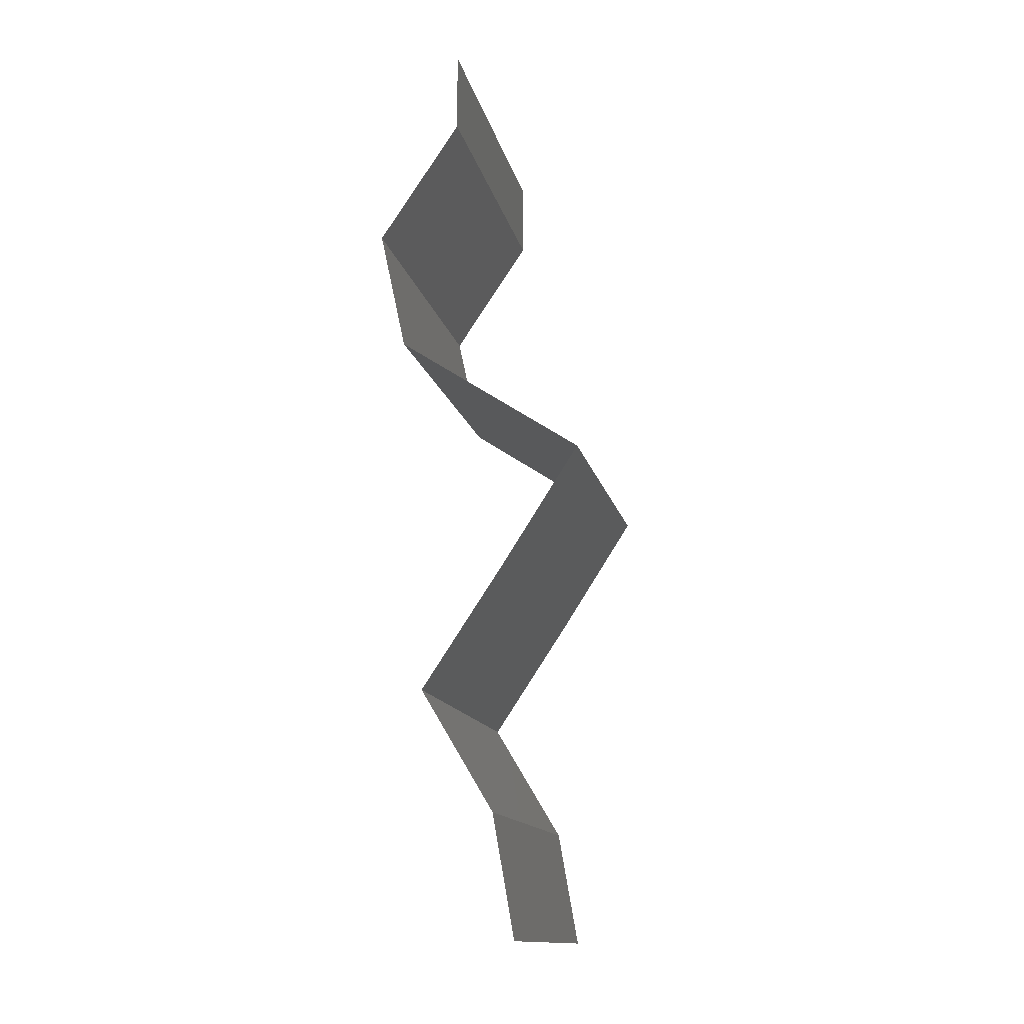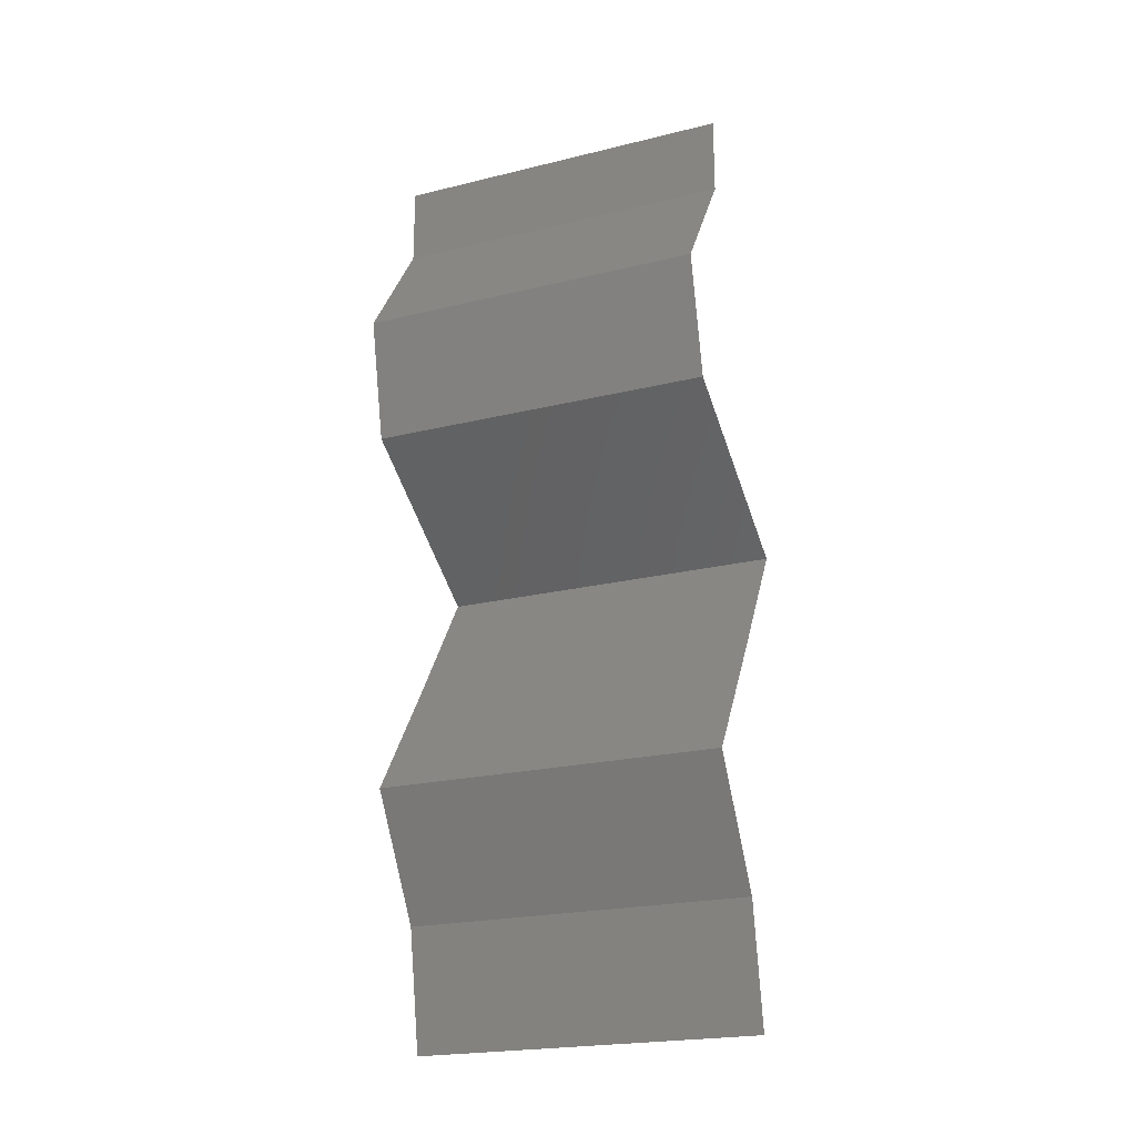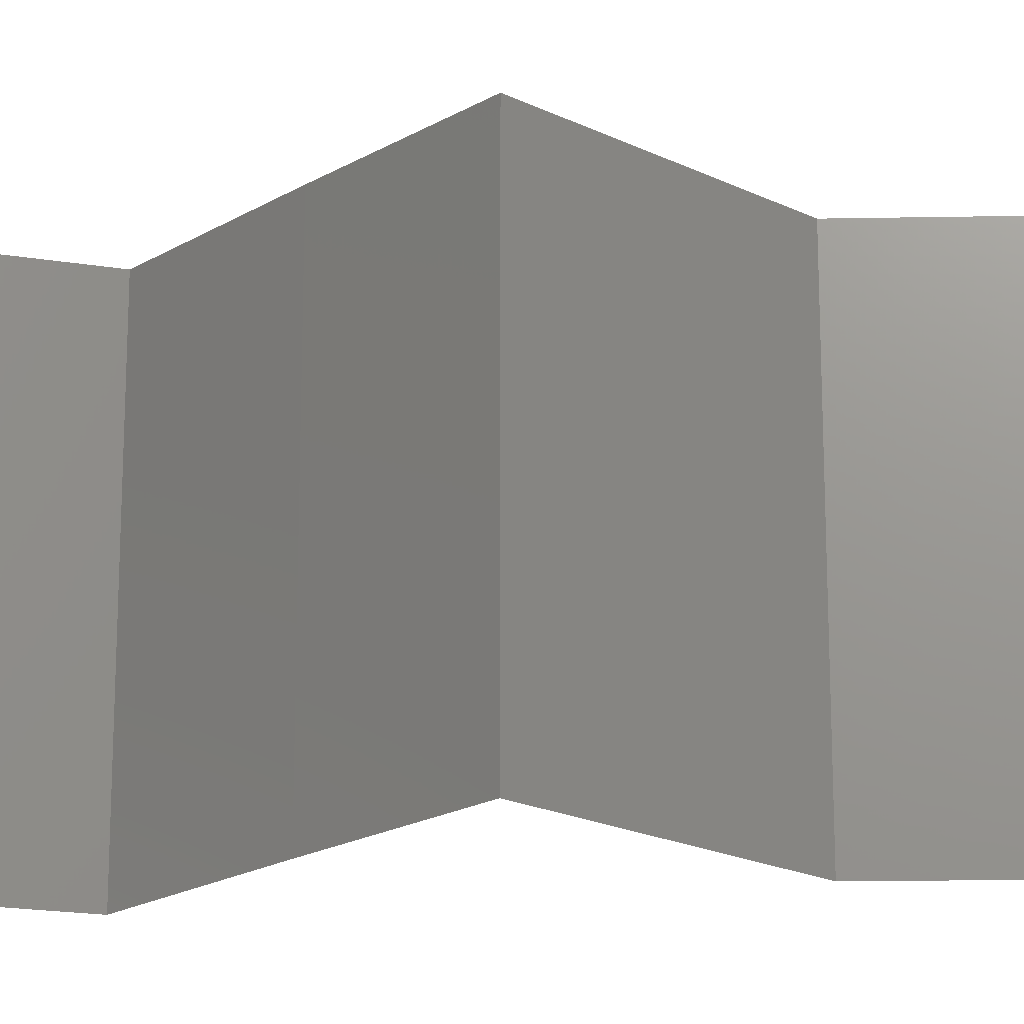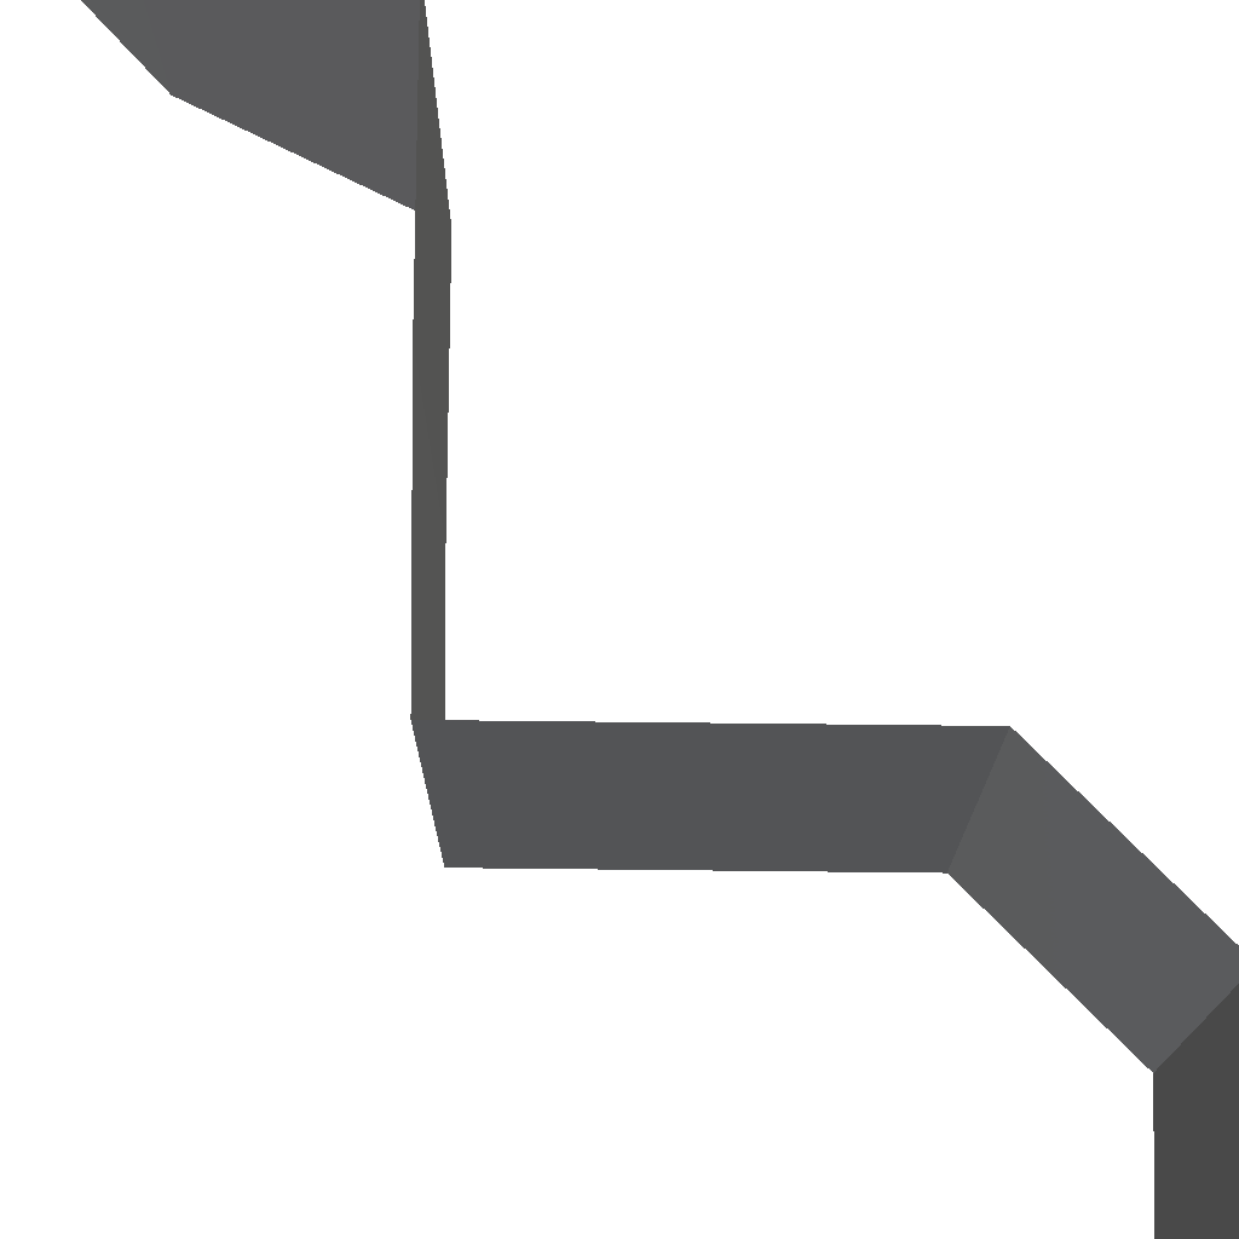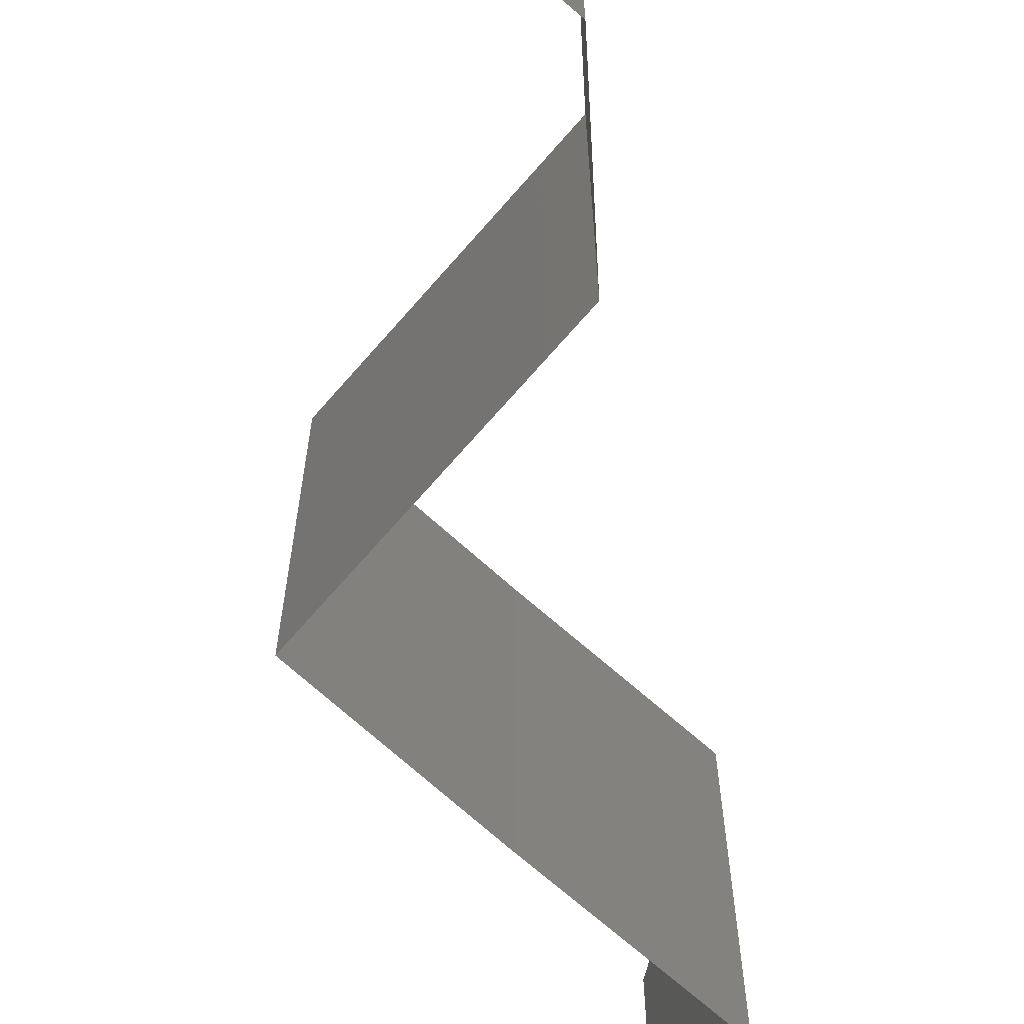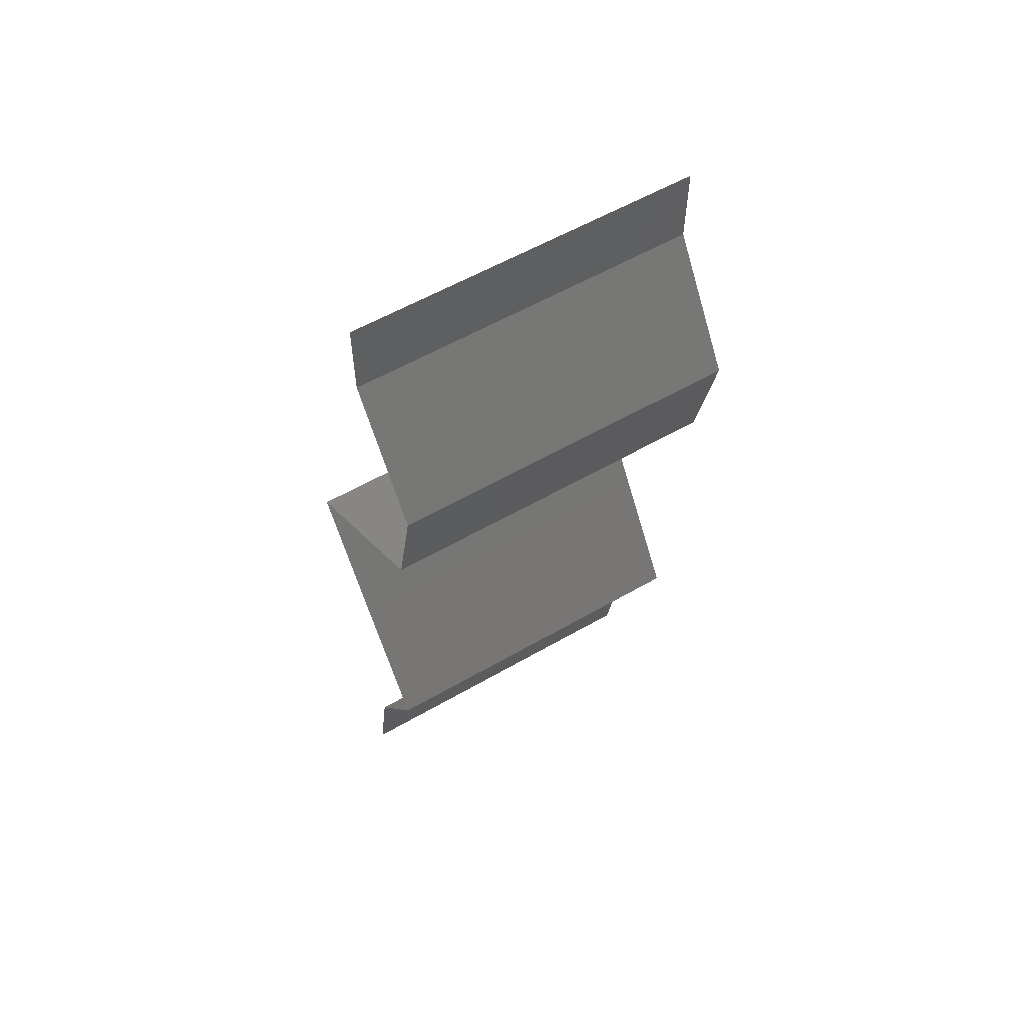
<metadata>
{"format":"stl","ext":"stl","renderer":"f3d","projection":"perspective","resolution":1024,"background":"white","views":[{"elev":-14.1,"azim":12.0,"up":"+Y"},{"elev":-21.7,"azim":-66.6,"up":"+Y"},{"elev":-19.9,"azim":104.1,"up":"+Z"},{"elev":78.2,"azim":147.0,"up":"+Z"},{"elev":-71.0,"azim":-164.7,"up":"+Z"},{"elev":58.0,"azim":-120.8,"up":"+Y"}]}
</metadata>
<code>
# stl→obj: 43 verts, 62 faces
v 0.04 0.05542 0.01
v 0.04 0.05771 0.005
v 0.04 0.06 0.01
v 0.04 0.05771 0.015
v 0.04 0.05542 0.02
v 0.04 0.06 0.02
v 0.04 0.06 0
v 0.04 0.05542 0
v 0.03768 0.05195 0.015
v 0.03535 0.04849 0
v 0.03768 0.05195 0.005
v 0.03535 0.04849 0.01
v 0.03535 0.04849 0.02
v 0.0361 0.04503 0.015
v 0.03685 0.04156 0.01
v 0.0361 0.04503 0.005
v 0.03685 0.04156 0
v 0.03685 0.04156 0.02
v 0.04206 0.0381 0
v 0.04727 0.03464 0.01
v 0.04206 0.0381 0.02
v 0.04727 0.03464 0
v 0.04727 0.03464 0.02
v 0.04504 0.03117 0.015
v 0.0428 0.02771 0
v 0.04504 0.03117 0.005
v 0.0428 0.02771 0.01
v 0.0428 0.02771 0.02
v 0.0382 0.02078 0
v 0.0405 0.02425 0.005
v 0.0382 0.02078 0.01
v 0.0405 0.02425 0.015
v 0.0382 0.02078 0.02
v 0.04027 0.01732 0.015
v 0.04234 0.01385 0
v 0.04027 0.01732 0.005
v 0.04234 0.01385 0.01
v 0.04234 0.01385 0.02
v 0.04356 0.006927 0.01
v 0.04295 0.01039 0.005
v 0.04356 0.006927 0.02
v 0.04295 0.01039 0.015
v 0.04356 0.006927 0
f 1 2 3
f 3 4 1
f 5 4 6
f 7 2 8
f 3 2 7
f 6 4 3
f 8 2 1
f 1 4 5
f 5 9 1
f 10 11 12
f 1 11 8
f 12 9 13
f 1 9 12
f 12 11 1
f 8 11 10
f 13 9 5
f 12 14 15
f 10 16 17
f 15 16 12
f 18 14 13
f 12 16 10
f 13 14 12
f 17 16 15
f 15 14 18
f 19 15 20
f 20 15 21
f 19 17 15
f 15 18 21
f 20 22 19
f 21 23 20
f 23 24 20
f 25 26 27
f 20 26 22
f 27 24 28
f 22 26 25
f 28 24 23
f 27 26 20
f 20 24 27
f 29 30 31
f 28 32 27
f 31 32 33
f 27 30 25
f 25 30 29
f 31 30 27
f 27 32 31
f 33 32 28
f 33 34 31
f 35 36 37
f 31 36 29
f 37 34 38
f 37 36 31
f 31 34 37
f 29 36 35
f 38 34 33
f 39 40 37
f 41 42 38
f 35 40 43
f 37 42 39
f 37 40 35
f 38 42 37
f 43 40 39
f 39 42 41

</code>
